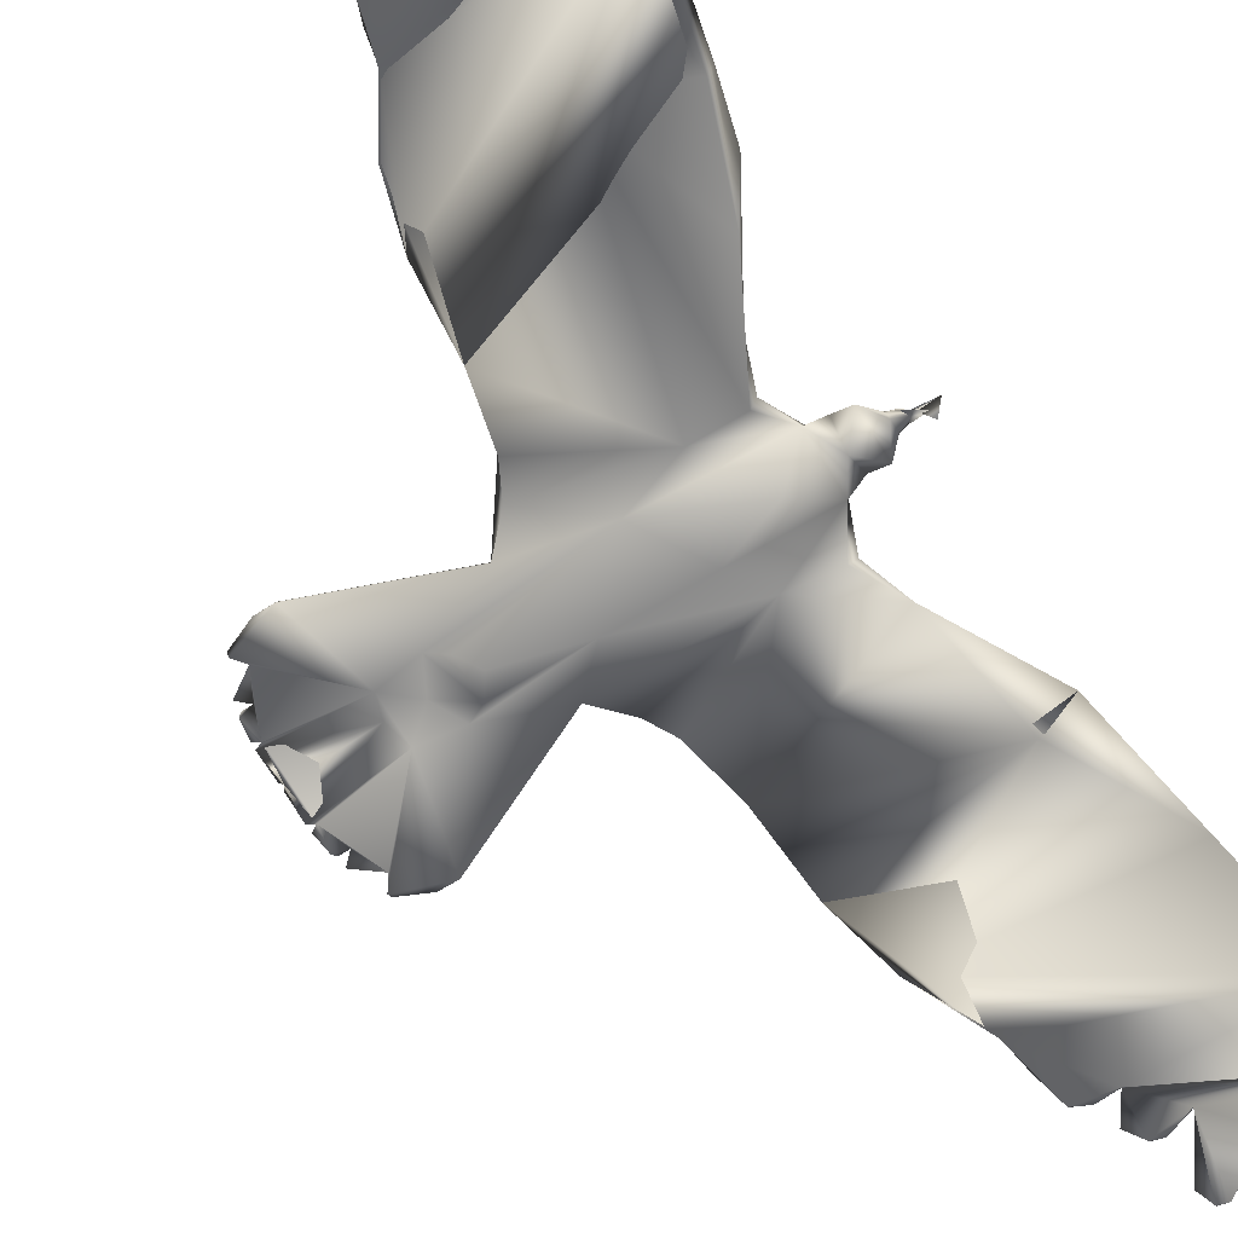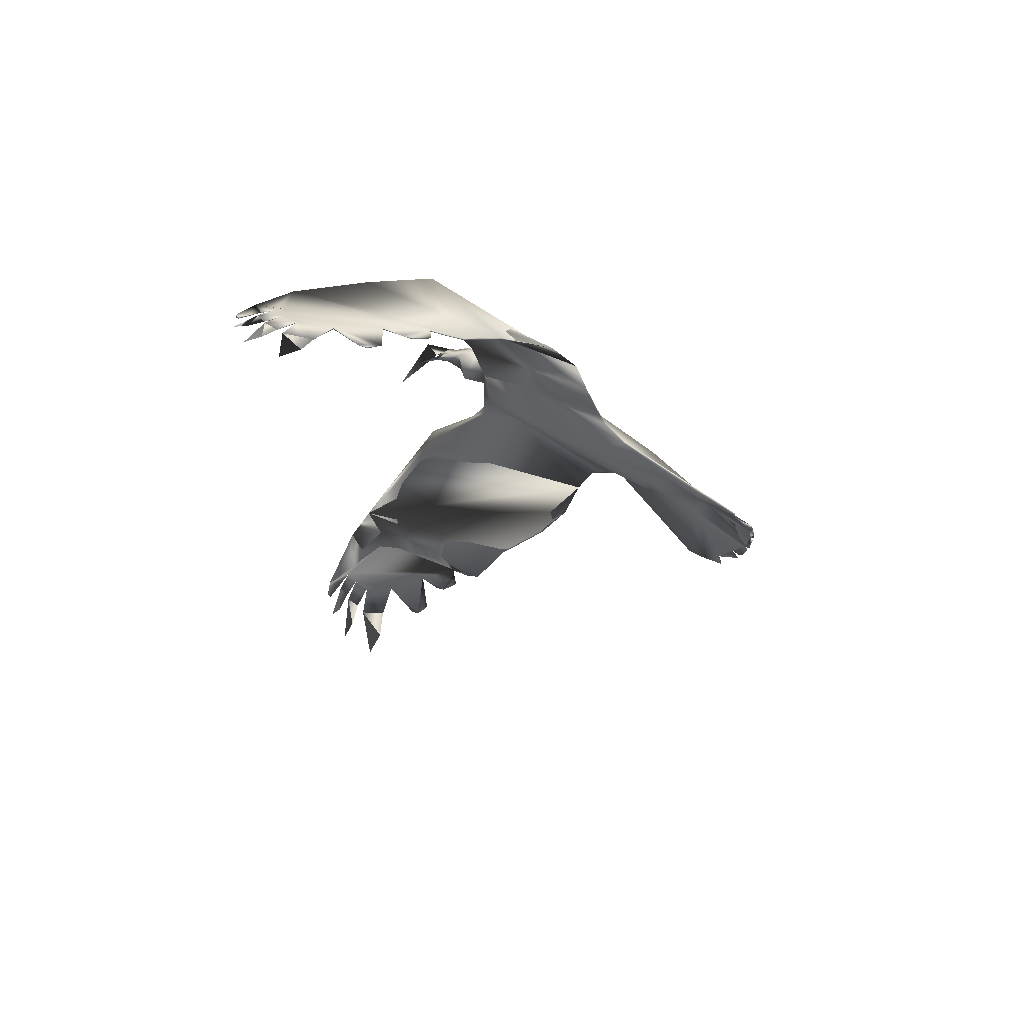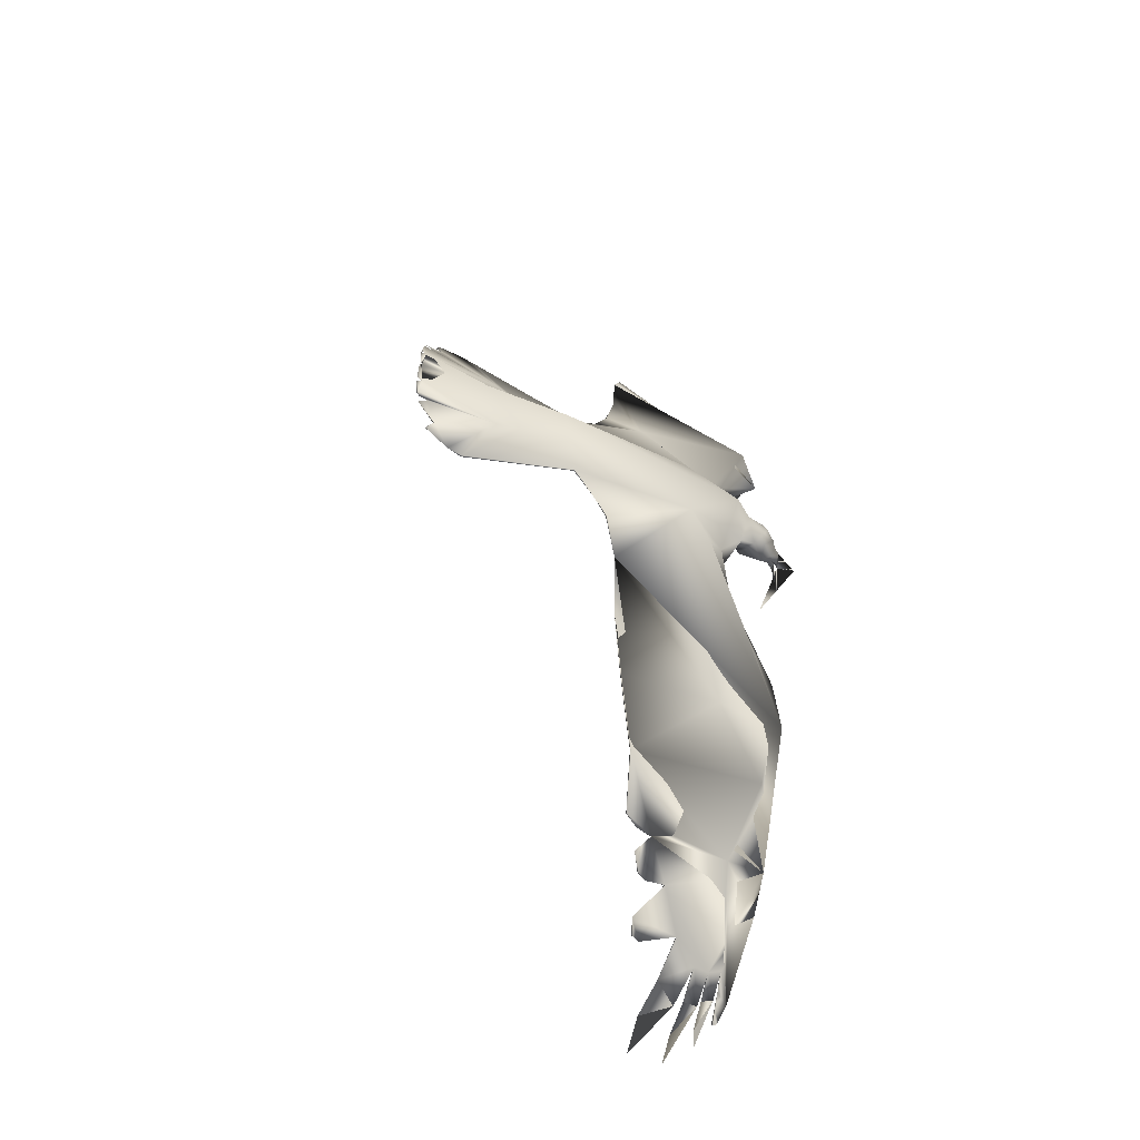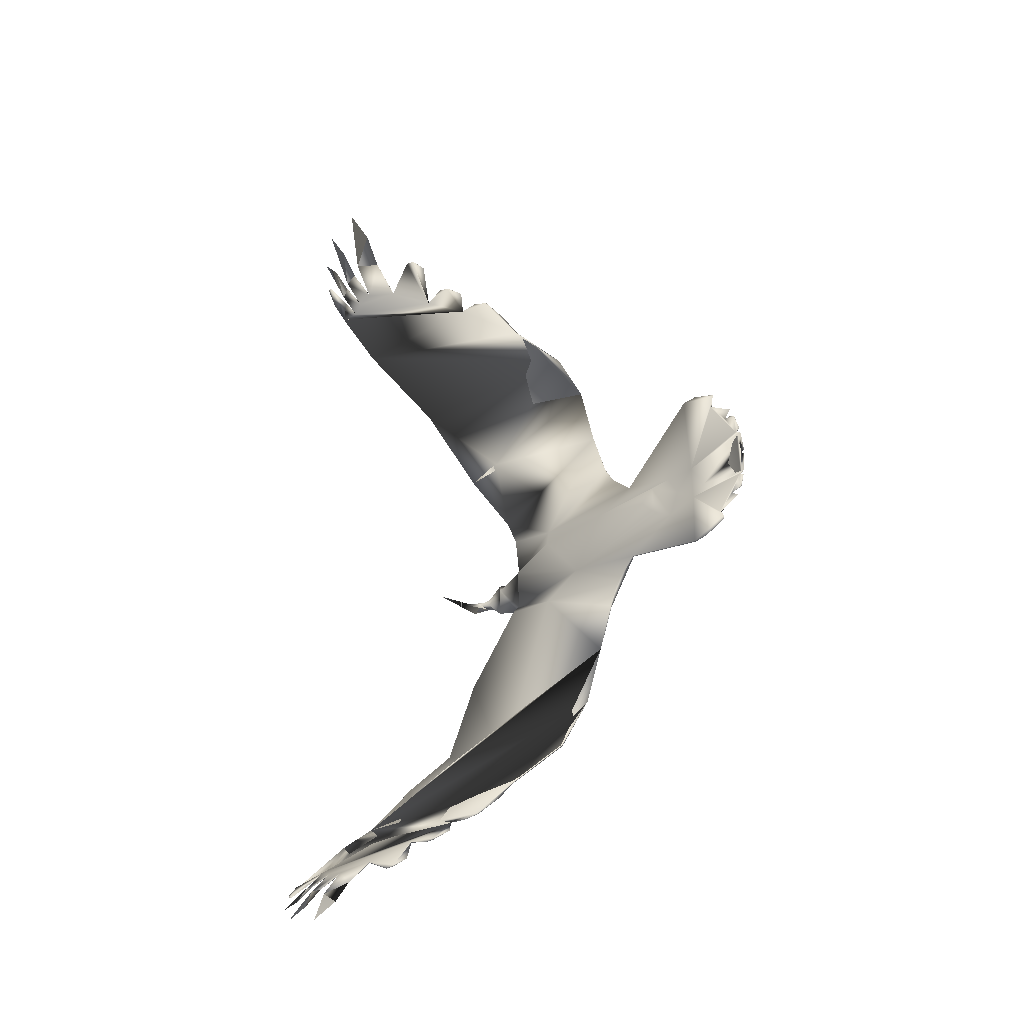
<metadata>
{"format":"obj","ext":"obj","renderer":"f3d","projection":"perspective","resolution":1024,"background":"white","views":[{"elev":-77.2,"azim":31.4,"up":"+Z"},{"elev":70.7,"azim":-141.2,"up":"+Y"},{"elev":-57.1,"azim":-26.8,"up":"+Y"},{"elev":-35.1,"azim":-127.2,"up":"+Y"}]}
</metadata>
<code>
o Crow_crow_maste
v -0.1911 0.1495 0.0169
v -0.1605 0.2277 0.003014
v -0.04579 0.417 -0.03097
v 0.01704 0.8815 -0.4026
v -0.01085 0.8974 -0.4061
v -0.04691 0.9073 -0.4
v -0.1075 0.893 -0.3603
v -0.1727 0.8523 -0.2846
v -0.2387 0.8133 -0.2145
v -0.3405 0.723 -0.1034
v -0.4954 0.2421 0.06375
v -0.5773 0.1405 0.07433
v -0.8196 0.248 0.05055
v -0.854 0.2485 0.05314
v -0.907 0.2278 0.06317
v -0.9573 0.04953 0.1027
v 0.005622 0.6214 -0.1481
v -0.07359 0.5464 -0.02539
v -0.4511 0.5012 0.02601
v 0.05338 0.7862 -0.3183
v 0.04724 0.9404 -0.4744
v 0.03992 0.9496 -0.4802
v 0.01008 0.9972 -0.5144
v -0.04854 1.049 -0.5401
v -0.1321 1.073 -0.5274
v -0.1883 0.9402 -0.3728
v -0.2194 0.9206 -0.3377
v -0.2189 0.8695 -0.2797
v -0.2636 0.8475 -0.2393
v -0.2779 0.8188 -0.2027
v -0.327 0.768 -0.1398
v 0.05655 0.8798 -0.4183
v 0.03244 0.9336 -0.4611
v 0.02369 0.9088 -0.4326
v 0.01961 0.9233 -0.4452
v -0.003127 0.9782 -0.4897
v -0.01229 0.9475 -0.4552
v -0.05232 1.009 -0.4984
v -0.0654 0.9732 -0.4573
v -0.136 1.022 -0.4746
v -0.2054 0.9398 -0.3638
v -0.2396 0.8679 -0.2683
v -0.3067 0.8123 -0.185
v 0.0444 0.9458 -0.4784
v 0.0357 0.9505 -0.4793
v 0.0444 0.9458 -0.4784
v 0.0357 0.9505 -0.4793
v 0.03992 0.9496 -0.4802
v -0.9406 0.1702 0.08227
v -0.9546 0.1124 0.09482
v -0.8054 0.04076 0.1173
v -0.8942 0.1989 0.06827
v -0.9222 0.152 0.08327
v -0.9427 0.105 0.09694
v -0.766 0.1215 0.08459
v -0.7109 0.09281 0.08424
v -0.9475 0.1467 0.09055
v -0.07517 0.04436 0.02999
v -0.09819 0.07198 0.02307
v -0.1666 0.08434 0.03442
v -0.2051 0.1451 -0.00564
v 0.01603 0.8792 -0.4049
v -0.01188 0.8951 -0.4084
v -0.04794 0.905 -0.4023
v -0.1085 0.8907 -0.3627
v -0.1736 0.8501 -0.287
v -0.2395 0.8111 -0.2169
v -0.3412 0.7212 -0.1063
v -0.4682 0.3521 0.05029
v -0.4966 0.2401 0.06124
v -0.5775 0.1405 0.07088
v -0.8199 0.248 0.04711
v -0.2968 0.1417 0.03261
v -0.1172 0.4506 -0.006666
v -0.4126 0.6207 -0.01667
v 0.05283 0.9121 -0.4538
v -0.005165 0.9346 -0.4506
v -0.04479 0.9544 -0.4528
v -0.1173 0.9585 -0.4249
v -0.2064 0.9376 -0.3661
v -0.2405 0.8657 -0.2708
v -0.3075 0.8102 -0.1875
v 0.04337 0.9435 -0.4808
v 0.03467 0.9482 -0.4816
v 0.03889 0.9472 -0.4825
v -0.9406 0.1525 0.08453
v -0.956 0.09995 0.09656
v -0.8058 0.04076 0.1118
v -0.8945 0.1989 0.06483
v -0.943 0.105 0.0935
v -0.789 0.08264 0.08664
v -0.7112 0.09281 0.08079
v -0.9095 0.2206 0.05989
v -0.9477 0.1467 0.08711
v -0.5239 0.1934 0.0631
v -0.02054 0.02788 -0.1142
v -0.03813 0.02797 -0.00672
v -0.07212 0.02865 0.01869
v -0.0714 0.04347 0.01859
v -0.0481 0.0282 -0.008866
v -0.07155 0.03638 0.008265
v -0.05681 0.03916 0.01304
v -0.02485 0.02812 -0.03848
v -0.05603 0.02842 0.03465
v -0.04085 0.0281 0.001046
v -0.05539 0.03915 0.01836
v -0.1611 0.07507 0.05366
v -0.3084 0.1148 0.09671
v -0.0845 0.02894 0.05987
v -0.1168 0.04675 0.07471
v -0.1317 0.0732 0.05543
v -0.1061 0.05745 0.05736
v -0.1367 0.02964 -0.004512
v -0.241 0.1399 0.06069
v -0.2078 0.1307 0.04892
v -0.1829 0.2351 0.0212
v -0.2062 0.08557 0.07601
v -0.6779 0.07436 0.05641
v -0.6532 0.03818 0.04302
v -0.3368 0.07001 -0.004722
v -0.4082 0.2451 0.06717
v -0.5115 0.07149 0.02443
v -0.07212 0.02871 0.04525
v -0.1934 -0.08453 0.005876
v -0.1655 -0.1633 -0.01121
v -0.05695 -0.3542 -0.05461
v -0.03053 -0.457 -0.07705
v 0.01812 -0.6779 -0.2726
v -0.01097 -0.8393 -0.4144
v -0.0394 -0.8545 -0.4166
v -0.07563 -0.8629 -0.4094
v -0.1348 -0.8451 -0.3694
v -0.1968 -0.7977 -0.2989
v -0.2595 -0.7538 -0.2348
v -0.3571 -0.6597 -0.1288
v -0.5008 -0.18 0.0635
v -0.5801 -0.06793 0.07357
v -0.8264 -0.1661 0.05106
v -0.8608 -0.1655 0.05365
v -0.913 -0.143 0.06362
v -0.9575 0.03689 0.1028
v -0.462 -0.4434 0.0119
v -0.4245 -0.5625 -0.03647
v 0.01619 -0.9031 -0.4832
v 0.008505 -0.9123 -0.4884
v -0.02326 -0.9609 -0.5194
v -0.08382 -1.012 -0.5412
v -0.1678 -1.033 -0.5258
v -0.217 -0.8908 -0.3779
v -0.2467 -0.8681 -0.3447
v -0.2429 -0.8133 -0.2943
v -0.2858 -0.7887 -0.2559
v -0.2984 -0.7579 -0.2241
v -0.3452 -0.705 -0.1634
v 0.02397 -0.876 -0.4619
v 0.001826 -0.8951 -0.4701
v -0.005695 -0.8684 -0.4429
v -0.01038 -0.8835 -0.4546
v -0.03548 -0.9401 -0.4956
v -0.04315 -0.9073 -0.4628
v -0.08569 -0.9696 -0.5018
v -0.09702 -0.9313 -0.4626
v -0.1693 -0.9787 -0.476
v -0.2337 -0.8891 -0.3696
v -0.2631 -0.8106 -0.2839
v -0.3265 -0.7503 -0.2076
v 0.01312 -0.9086 -0.4869
v 0.004276 -0.913 -0.4873
v 0.01312 -0.9086 -0.4869
v 0.004276 -0.913 -0.4873
v 0.008505 -0.9123 -0.4884
v -0.9448 -0.08428 0.08258
v -0.9569 -0.02609 0.09499
v -0.8993 -0.1145 0.06865
v -0.9258 -0.06675 0.08354
v -0.9448 -0.01907 0.09709
v -0.7687 -0.04132 0.08479
v -0.7127 -0.01443 0.08436
v -0.9509 -0.06053 0.0908
v -0.07568 0.0131 0.03006
v -0.1619 0.03026 0.08811
v -0.6279 0.03788 0.1313
v -0.09958 -0.01379 0.02327
v -0.1679 -0.02223 0.03269
v -0.2076 -0.07902 -0.01612
v -0.04491 -0.4511 -0.09175
v -0.01197 -0.8371 -0.4169
v -0.0404 -0.8523 -0.419
v -0.07663 -0.8607 -0.4119
v -0.1358 -0.8428 -0.3719
v -0.1978 -0.7955 -0.3014
v -0.2604 -0.7516 -0.2373
v -0.3579 -0.6578 -0.1315
v -0.4763 -0.2941 0.04537
v -0.5017 -0.1769 0.05984
v -0.5805 -0.06748 0.07042
v -0.8266 -0.1661 0.04762
v -0.7397 0.03964 0.08293
v -0.2993 -0.07486 0.02525
v -0.0196 -0.5583 -0.1863
v -0.1089 -0.2713 -0.06664
v -0.04995 -0.5742 -0.1441
v -0.4253 -0.5607 -0.0393
v 0.02866 -0.7379 -0.339
v 0.02297 -0.8738 -0.4643
v -0.03557 -0.8943 -0.459
v -0.0758 -0.913 -0.4595
v -0.1479 -0.9132 -0.4303
v -0.2347 -0.8869 -0.372
v -0.264 -0.8084 -0.2864
v -0.3274 -0.7481 -0.2101
v 0.01212 -0.9064 -0.4894
v 0.003279 -0.9108 -0.4898
v 0.007507 -0.9101 -0.4908
v -0.9514 0.04311 0.09885
v -0.9441 -0.06656 0.08479
v -0.9579 -0.01355 0.0967
v -0.8996 -0.1145 0.06521
v -0.945 -0.01907 0.09365
v -0.7904 -0.001717 0.08674
v -0.7129 -0.01443 0.08092
v -0.9153 -0.1357 0.06033
v -0.9511 -0.06053 0.08736
v -0.5282 -0.123 0.06111
v -0.07188 0.01381 0.01866
v -0.07181 0.02085 0.008301
v -0.05716 0.01762 0.0131
v -0.05574 0.01761 0.01841
v -0.162 -0.01283 0.0518
v -0.3096 -0.04978 0.09052
v -0.0845 0.02894 0.05987
v -0.1091 0.02938 0.07733
v -0.1174 0.01226 0.07479
v -0.1329 -0.01316 0.05521
v -0.107 0.00114 0.05749
v -0.2429 -0.0755 0.05067
v -0.2092 -0.06649 0.03839
v -0.188 -0.1708 0.006844
v -0.1186 -0.284 -0.02524
v -0.2032 0.03045 0.1162
v -0.2055 -0.02113 0.06682
v -0.679 0.002861 0.05649
v -0.2291 0.03143 -0.01791
v -0.1988 -0.5131 -0.04252
v -0.0742 -0.7048 -0.2577
v -0.4113 -0.03901 0.02709
v -0.004542 0.02808 0.01069
f 27 41 80
f 21 32 76
f 217 219 176
f 224 195 136
f 113 183 234
f 99 101 59
f 46 44 48
f 183 59 226
f 22 85 84
f 10 75 19
f 87 88 215
f 230 241 240
f 191 190 209
f 10 43 31
f 28 8 66
f 165 134 152
f 97 103 100
f 107 181 111
f 140 222 139
f 54 176 51
f 225 180 183
f 2 1 61
f 106 58 104
f 17 3 74
f 237 229 241
f 48 85 22
f 94 57 86
f 228 105 104
f 81 28 66
f 43 30 82
f 31 43 82
f 73 60 120
f 228 98 105
f 227 103 98
f 41 26 80
f 229 234 181
f 132 190 208
f 13 12 72
f 185 125 201
f 112 111 110
f 84 34 45
f 122 119 118
f 129 187 157
f 106 104 105
f 14 72 93
f 99 106 98
f 117 108 240
f 239 126 125
f 55 53 86
f 172 218 174
f 180 225 228
f 74 19 75
f 39 6 64
f 113 59 183
f 200 202 186
f 179 216 177
f 44 46 83
f 64 6 78
f 2 116 115
f 75 17 74
f 92 198 91
f 100 102 103
f 131 189 207
f 178 182 51
f 92 118 198
f 166 211 153
f 128 200 127
f 165 152 210
f 151 210 191
f 46 21 83
f 3 18 116
f 54 50 90
f 169 212 144
f 132 149 190
f 11 95 121
f 180 228 104
f 47 84 33
f 124 125 185
f 14 13 72
f 194 244 203
f 171 214 212
f 176 219 173
f 242 118 119
f 8 27 80
f 221 220 198
f 99 58 106
f 214 145 170
f 125 124 237
f 65 7 79
f 229 184 234
f 107 60 61
f 212 205 144
f 166 154 211
f 50 57 94
f 232 181 233
f 14 93 15
f 121 69 11
f 26 7 65
f 154 166 135
f 203 142 194
f 2 61 73
f 130 188 206
f 184 243 60
f 228 225 98
f 198 220 91
f 174 218 222
f 117 107 115
f 199 184 185
f 237 124 229
f 29 42 81
f 54 90 87
f 63 5 77
f 1 115 107
f 156 157 168
f 37 5 63
f 21 76 83
f 129 158 187
f 202 244 186
f 164 150 209
f 133 151 191
f 192 153 211
f 134 153 192
f 154 135 211
f 59 113 111
f 170 156 168
f 138 139 197
f 71 12 95
f 209 190 149
f 136 137 224
f 179 223 216
f 217 141 215
f 99 102 100
f 232 110 181
f 70 11 69
f 165 210 151
f 113 184 60
f 227 225 100
f 10 68 75
f 235 231 233
f 98 225 227
f 229 181 240
f 30 67 82
f 60 73 61
f 234 235 233
f 125 238 239
f 30 9 67
f 226 225 183
f 58 99 59
f 4 34 62
f 212 169 167
f 11 70 95
f 138 197 137
f 179 173 223
f 107 117 240
f 87 215 16
f 131 162 189
f 242 246 221
f 122 73 120
f 124 185 184
f 199 246 184
f 89 52 93
f 136 195 194
f 112 110 109
f 245 202 200
f 222 197 139
f 137 196 224
f 130 160 188
f 155 144 205
f 150 133 209
f 116 2 3
f 142 203 143
f 127 126 239
f 164 209 149
f 31 82 10
f 99 98 102
f 44 83 48
f 120 243 246
f 18 3 17
f 109 232 231
f 35 4 62
f 42 28 81
f 107 111 60
f 52 89 49
f 170 145 171
f 184 113 234
f 59 101 226
f 101 100 226
f 47 22 84
f 88 217 215
f 174 175 172
f 176 178 51
f 174 177 175
f 179 176 173
f 230 240 182
f 137 230 182
f 137 182 178
f 138 137 178
f 140 174 222
f 140 139 174
f 174 139 177
f 177 176 179
f 139 138 177
f 138 178 177
f 178 176 177
f 244 193 203
f 202 193 244
f 128 245 200
f 204 245 128
f 245 193 202
f 134 210 152
f 134 191 210
f 163 162 148
f 208 162 163
f 208 189 162
f 190 189 208
f 155 245 204
f 245 211 193
f 212 214 213
f 161 160 147
f 207 160 161
f 189 160 207
f 189 188 160
f 159 158 146
f 206 158 159
f 188 158 206
f 188 187 158
f 190 188 189
f 191 188 190
f 205 212 213
f 205 213 157
f 205 157 187
f 191 187 188
f 134 187 191
f 155 205 187
f 245 155 187
f 245 187 134
f 211 245 134
f 192 211 134
f 137 136 230
f 162 163 148
f 162 208 163
f 131 208 162
f 131 132 208
f 136 194 230
f 167 170 171
f 167 156 170
f 149 150 164
f 132 150 149
f 132 133 150
f 230 194 236
f 236 194 127
f 127 194 128
f 151 134 165
f 133 134 151
f 160 161 147
f 160 207 161
f 160 131 207
f 130 131 160
f 158 159 146
f 158 206 159
f 158 130 206
f 129 130 158
f 130 132 131
f 130 133 132
f 134 166 153
f 134 135 166
f 142 143 135
f 194 142 128
f 142 135 128
f 135 134 128
f 134 133 128
f 133 130 128
f 128 130 204
f 130 129 204
f 204 129 155
f 129 157 155
f 157 156 155
f 155 156 144
f 156 167 144
f 167 169 144
f 103 227 100
f 181 110 111
f 176 141 217
f 87 16 54
f 16 215 54
f 215 141 176
f 54 215 176
f 104 58 123
f 59 111 112
f 58 59 112
f 123 58 112
f 109 123 112
f 236 237 230
f 237 241 230
f 47 48 22
f 105 96 247
f 104 105 247
f 60 243 120
f 98 106 105
f 103 102 98
f 234 233 181
f 12 71 72
f 34 33 45
f 104 247 105
f 247 96 105
f 53 52 49
f 56 54 51
f 55 52 53
f 54 57 50
f 240 108 182
f 108 12 182
f 182 12 56
f 12 13 56
f 52 15 93
f 14 15 52
f 14 52 55
f 54 55 57
f 13 14 55
f 56 13 55
f 54 56 55
f 126 201 125
f 57 55 86
f 69 19 74
f 2 74 3
f 69 74 2
f 69 2 73
f 70 69 73
f 95 70 73
f 71 95 73
f 216 175 177
f 1 2 115
f 81 9 29
f 66 9 81
f 39 40 25
f 39 79 40
f 64 79 39
f 64 65 79
f 75 20 17
f 67 68 82
f 84 85 83
f 37 38 24
f 37 78 38
f 37 64 78
f 63 64 37
f 35 36 23
f 35 77 36
f 35 63 77
f 62 63 35
f 63 65 64
f 62 65 63
f 68 20 75
f 67 20 68
f 67 32 20
f 84 83 76
f 34 84 76
f 34 76 32
f 62 34 32
f 26 66 80
f 26 65 66
f 65 62 66
f 66 62 9
f 62 32 9
f 32 67 9
f 71 92 72
f 89 53 49
f 92 91 72
f 72 91 93
f 94 90 50
f 91 88 87
f 53 94 86
f 53 90 94
f 89 90 53
f 91 87 90
f 93 91 89
f 91 90 89
f 97 100 103
f 182 56 51
f 127 201 126
f 200 186 127
f 186 201 127
f 18 114 116
f 114 115 116
f 95 12 121
f 180 104 123
f 234 183 235
f 183 180 235
f 180 123 235
f 123 231 235
f 84 45 33
f 194 199 244
f 196 246 224
f 199 194 195
f 246 199 224
f 199 195 224
f 167 171 212
f 221 198 118
f 242 221 118
f 66 8 80
f 197 221 196
f 175 218 172
f 197 220 221
f 222 220 197
f 223 173 219
f 220 217 88
f 216 223 175
f 223 219 175
f 175 219 218
f 219 217 220
f 218 219 220
f 222 218 220
f 213 214 170
f 238 125 237
f 1 107 61
f 108 121 12
f 9 42 29
f 40 39 25
f 79 39 40
f 79 6 39
f 7 6 79
f 114 121 108
f 114 18 121
f 47 46 48
f 33 46 47
f 33 21 46
f 121 19 69
f 121 18 19
f 19 18 10
f 18 17 10
f 17 20 10
f 27 26 41
f 27 7 26
f 8 7 27
f 10 20 43
f 9 28 42
f 9 8 28
f 32 21 33
f 32 33 34
f 32 34 4
f 20 32 4
f 38 37 24
f 78 37 38
f 6 37 78
f 6 5 37
f 36 35 23
f 77 35 36
f 5 35 77
f 5 4 35
f 7 5 6
f 8 5 7
f 30 43 9
f 20 4 5
f 20 5 8
f 43 20 9
f 20 8 9
f 220 88 91
f 108 117 115
f 114 108 115
f 157 213 168
f 186 244 201
f 244 199 185
f 201 244 185
f 135 193 211
f 113 60 111
f 213 170 168
f 101 99 100
f 225 226 100
f 231 232 233
f 241 229 240
f 197 196 137
f 181 107 240
f 246 196 221
f 71 73 122
f 92 71 122
f 118 92 122
f 229 124 184
f 246 243 184
f 110 232 109
f 133 191 209
f 203 193 143
f 193 135 143
f 236 127 239
f 237 236 238
f 236 239 238
f 82 68 10
f 83 85 48
f 122 120 246
f 119 122 246
f 242 119 246
f 123 109 231
f 145 214 171

</code>
